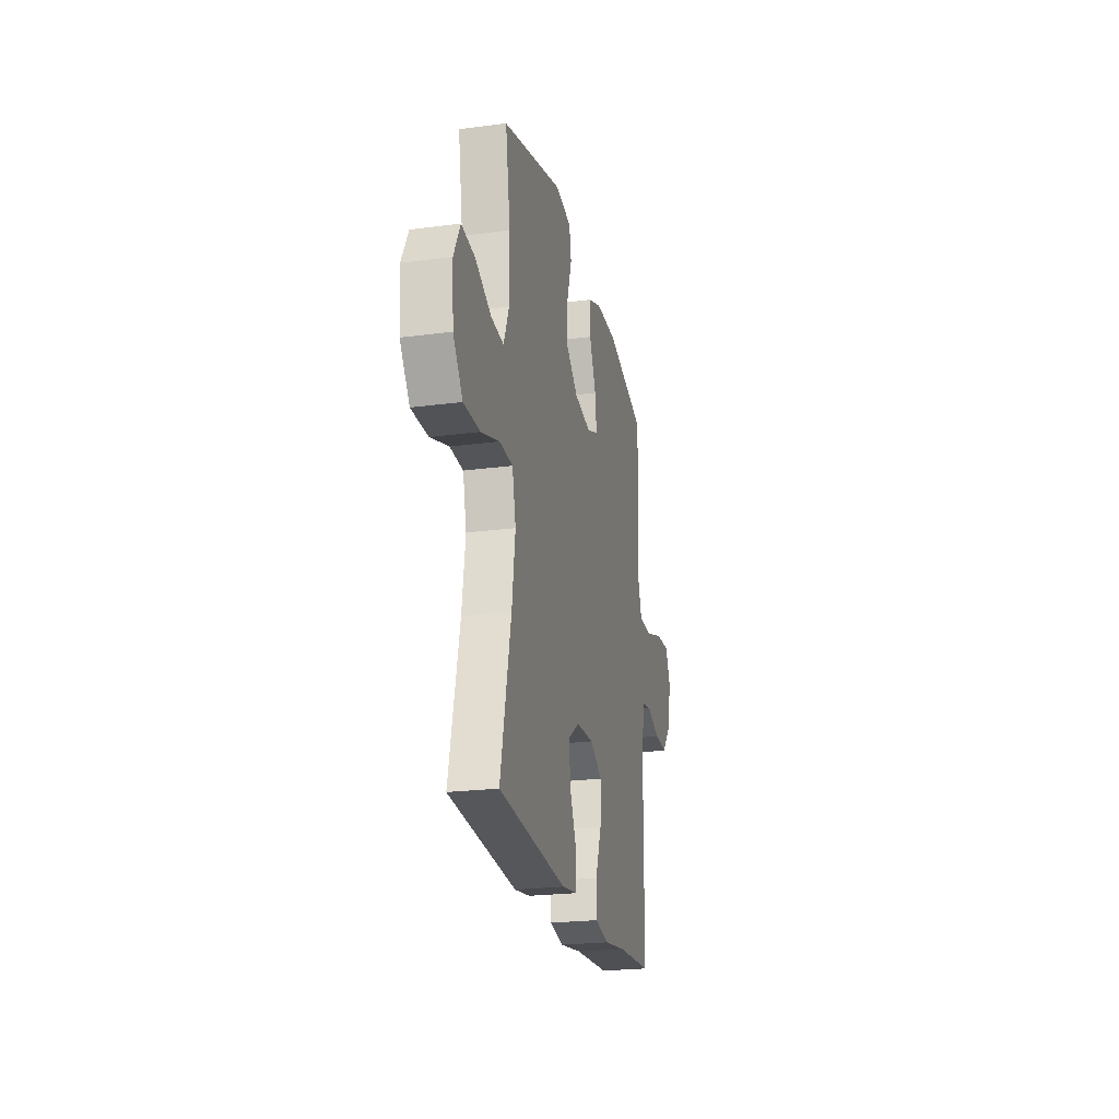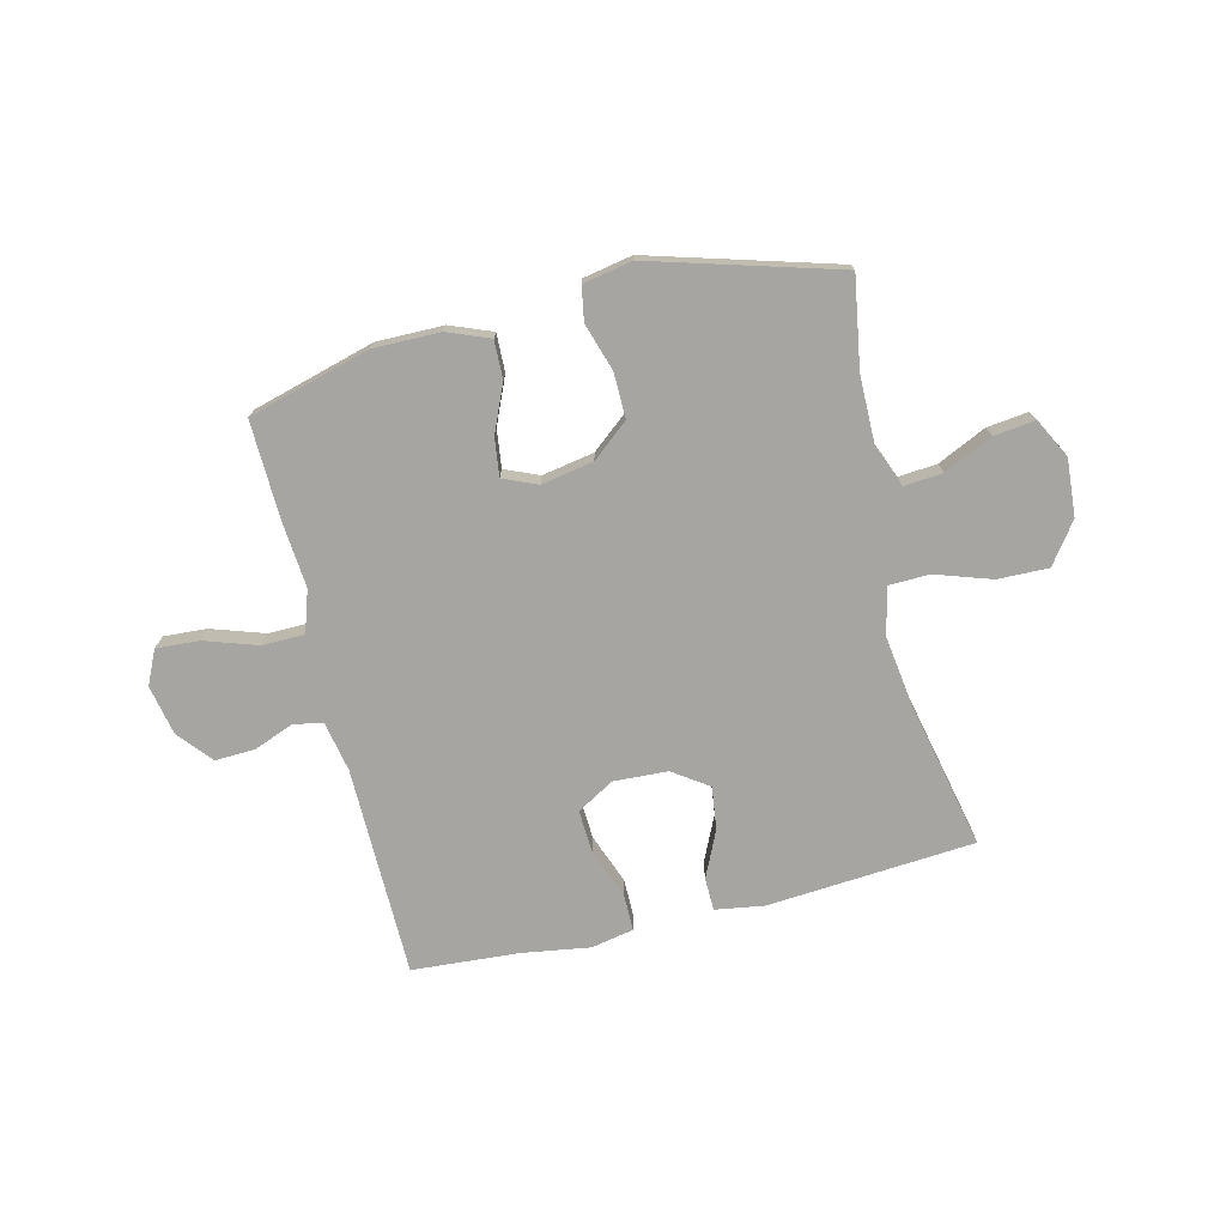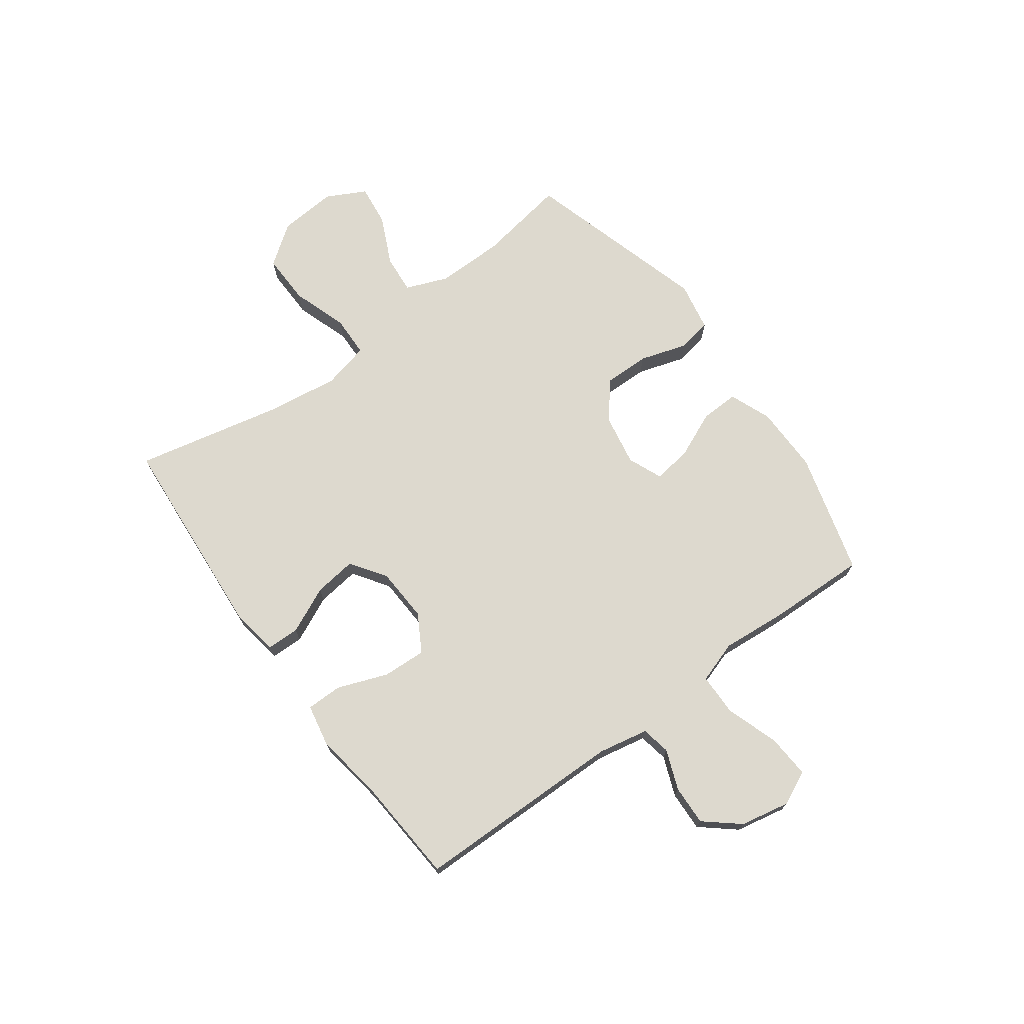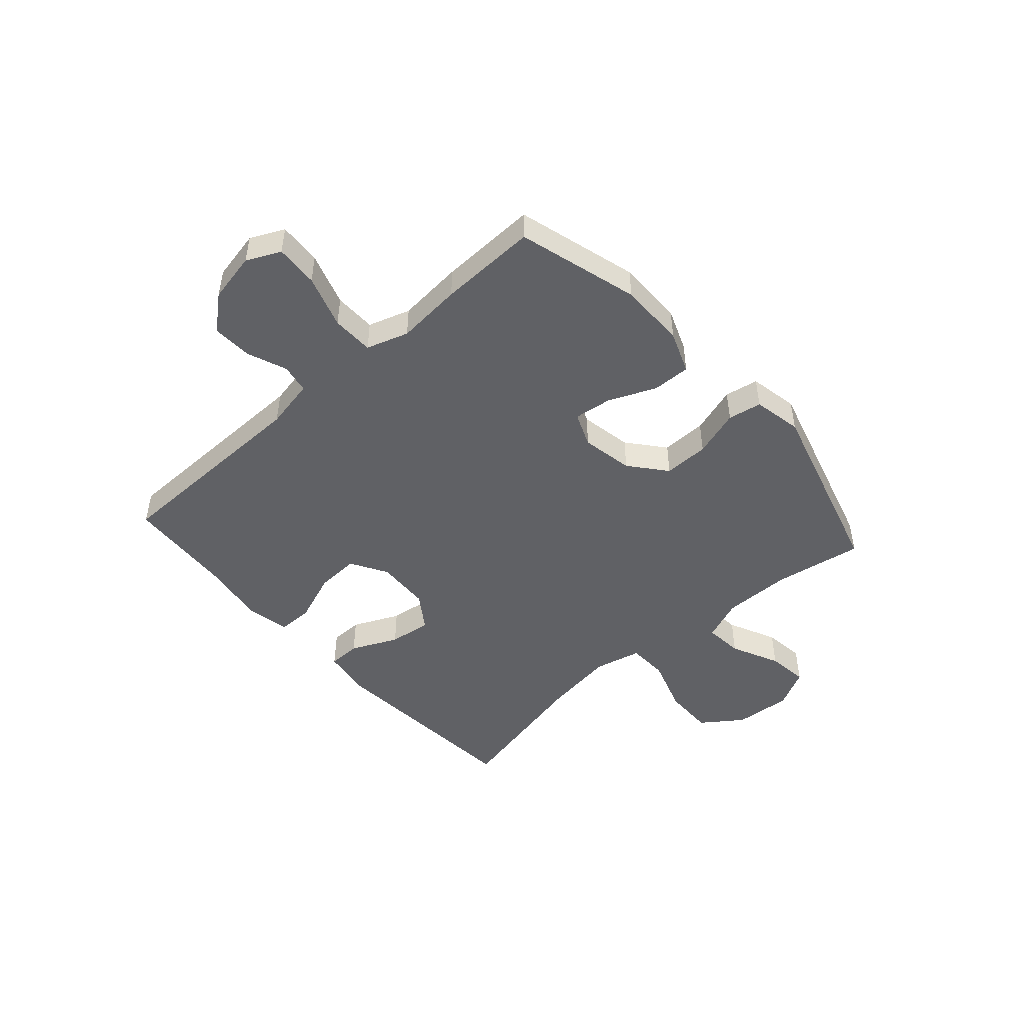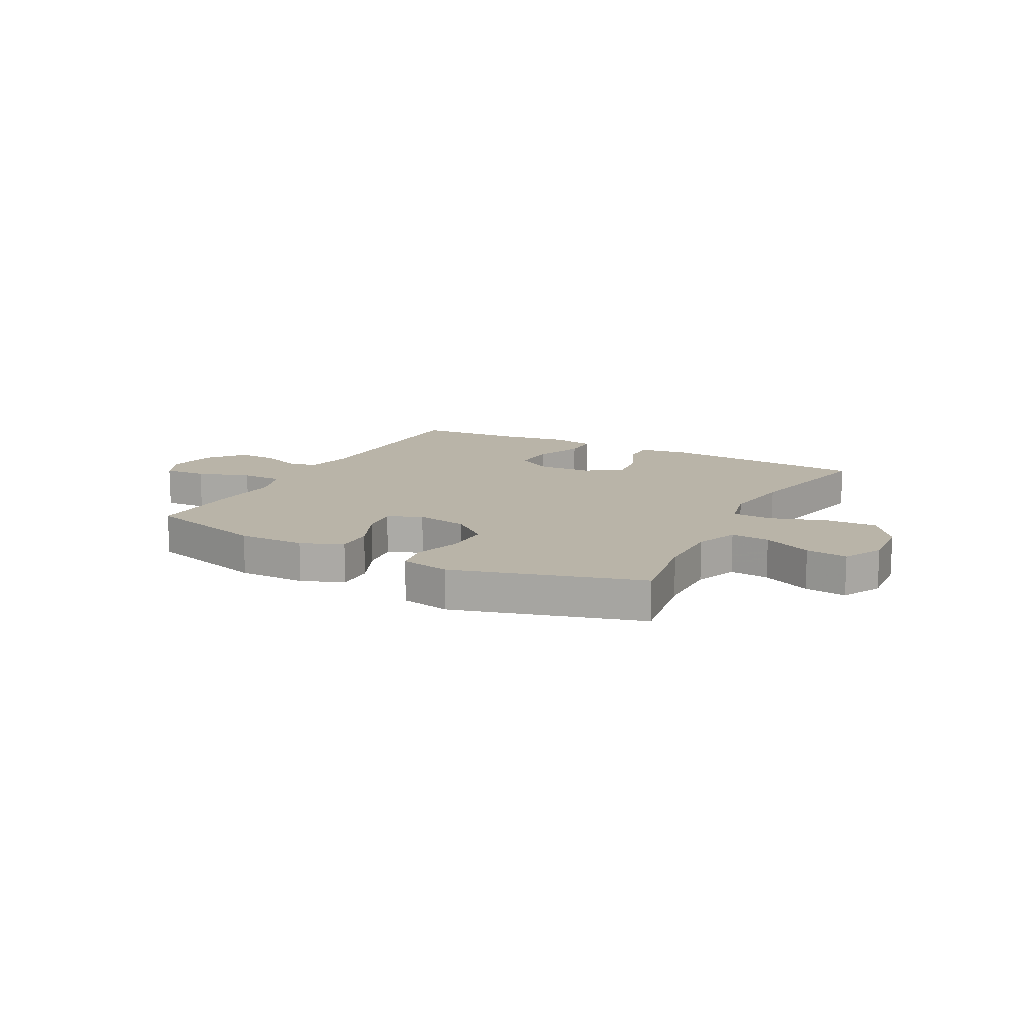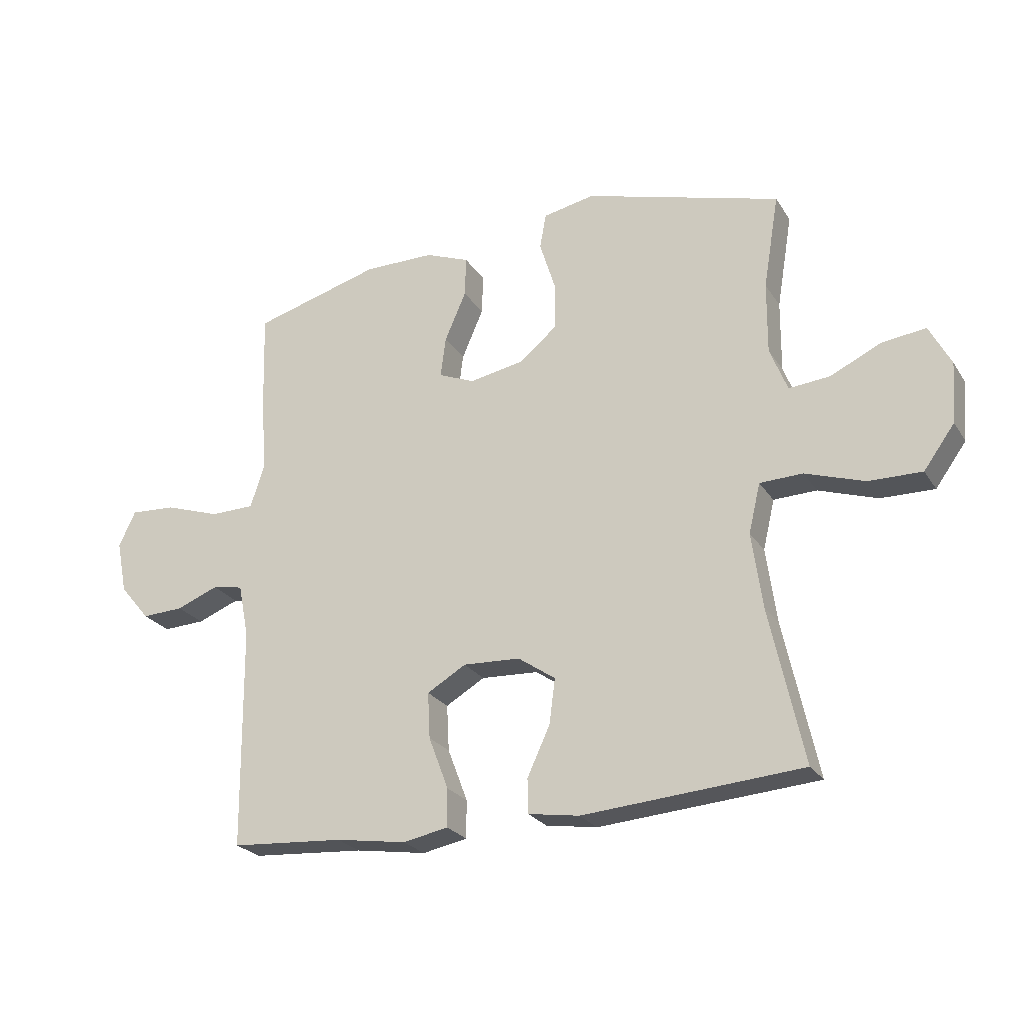
<metadata>
{"format":"obj","ext":"obj","renderer":"f3d","projection":"perspective","resolution":1024,"background":"white","views":[{"elev":-23.1,"azim":102.6,"up":"+Z"},{"elev":-73.9,"azim":13.7,"up":"+Y"},{"elev":71.8,"azim":-126.2,"up":"+Y"},{"elev":-47.8,"azim":-48.2,"up":"+Y"},{"elev":13.1,"azim":27.9,"up":"+Y"},{"elev":-24.6,"azim":25.1,"up":"+Z"}]}
</metadata>
<code>
v 0.5 0.07 0.5
v 0.473 0.07 0.338
v 0.472 0.07 0.215
v 0.502 0.07 0.139
v 0.572 0.07 0.145
v 0.66 0.07 0.186
v 0.735 0.07 0.195
v 0.772 0.07 0.124
v 0.764 0.07 0.02
v 0.711 0.07 -0.053
v 0.619 0.07 -0.051
v 0.518 0.07 -0.017
v 0.444 0.07 -0.019
v 0.424 0.07 -0.104
v 0.442 0.07 -0.234
v 0.5 0.07 -0.5
v 0.124 0.07 -0.528
v 0.036 0.07 -0.514
v 0.035 0.07 -0.455
v 0.074 0.07 -0.371
v 0.084 0.07 -0.294
v 0.02 0.07 -0.25
v -0.078 0.07 -0.245
v -0.145 0.07 -0.284
v -0.141 0.07 -0.363
v -0.107 0.07 -0.453
v -0.107 0.07 -0.518
v -0.184 0.07 -0.533
v -0.306 0.07 -0.514
v -0.5 0.07 -0.5
v -0.504 0.07 -0.12
v -0.522 0.07 -0.029
v -0.575 0.07 -0.019
v -0.647 0.07 -0.047
v -0.719 0.07 -0.05
v -0.771 0.07 0.012
v -0.789 0.07 0.102
v -0.76 0.07 0.163
v -0.682 0.07 0.158
v -0.586 0.07 0.126
v -0.51 0.07 0.127
v -0.485 0.07 0.203
v -0.495 0.07 0.322
v -0.5 0.07 0.5
v -0.28 0.07 0.561
v -0.159 0.07 0.56
v -0.083 0.07 0.53
v -0.085 0.07 0.461
v -0.122 0.07 0.376
v -0.131 0.07 0.307
v -0.069 0.07 0.281
v 0.025 0.07 0.298
v 0.091 0.07 0.352
v 0.09 0.07 0.434
v 0.063 0.07 0.52
v 0.074 0.07 0.581
v 0.163 0.07 0.598
v 0.5 0 0.5
v 0.473 0 0.338
v 0.472 0 0.215
v 0.502 0 0.139
v 0.572 0 0.145
v 0.66 0 0.186
v 0.735 0 0.195
v 0.772 0 0.124
v 0.764 0 0.02
v 0.711 0 -0.053
v 0.619 0 -0.051
v 0.518 0 -0.017
v 0.444 0 -0.019
v 0.424 0 -0.104
v 0.442 0 -0.234
v 0.5 0 -0.5
v 0.124 0 -0.528
v 0.036 0 -0.514
v 0.035 0 -0.455
v 0.074 0 -0.371
v 0.084 0 -0.294
v 0.02 0 -0.25
v -0.078 0 -0.245
v -0.145 0 -0.284
v -0.141 0 -0.363
v -0.107 0 -0.453
v -0.107 0 -0.518
v -0.184 0 -0.533
v -0.306 0 -0.514
v -0.5 0 -0.5
v -0.504 0 -0.12
v -0.522 0 -0.029
v -0.575 0 -0.019
v -0.647 0 -0.047
v -0.719 0 -0.05
v -0.771 0 0.012
v -0.789 0 0.102
v -0.76 0 0.163
v -0.682 0 0.158
v -0.586 0 0.126
v -0.51 0 0.127
v -0.485 0 0.203
v -0.495 0 0.322
v -0.5 0 0.5
v -0.28 0 0.561
v -0.159 0 0.56
v -0.083 0 0.53
v -0.085 0 0.461
v -0.122 0 0.376
v -0.131 0 0.307
v -0.069 0 0.281
v 0.025 0 0.298
v 0.091 0 0.352
v 0.09 0 0.434
v 0.063 0 0.52
v 0.074 0 0.581
v 0.163 0 0.598
f 57 1 2
f 56 57 2
f 55 56 2
f 54 55 2
f 53 54 2 3
f 52 53 3 4
f 51 52 4
f 47 48 49
f 46 47 49
f 45 46 49
f 44 45 49
f 43 44 49
f 42 43 49
f 41 42 49 50
f 38 39 40
f 37 38 40
f 36 37 40
f 35 36 40
f 34 35 40
f 33 34 40
f 32 33 40 41
f 41 50 51
f 32 41 51
f 31 32 51
f 27 28 29
f 26 27 29
f 25 26 29
f 29 30 31
f 25 29 31
f 24 25 31
f 18 19 20
f 17 18 20
f 16 17 20
f 15 16 20
f 14 15 20 21
f 13 14 21 22
f 10 11 12
f 9 10 12
f 8 9 12
f 7 8 12
f 6 7 12
f 5 6 12
f 4 5 12 13
f 31 51 4
f 24 31 4
f 23 24 4
f 4 13 22 23
f 59 58 114
f 59 114 113
f 59 113 112
f 59 112 111
f 60 59 111 110
f 61 60 110 109
f 61 109 108
f 106 105 104
f 106 104 103
f 106 103 102
f 106 102 101
f 106 101 100
f 106 100 99
f 107 106 99 98
f 97 96 95
f 97 95 94
f 97 94 93
f 97 93 92
f 97 92 91
f 97 91 90
f 98 97 90 89
f 108 107 98
f 108 98 89
f 108 89 88
f 86 85 84
f 86 84 83
f 86 83 82
f 88 87 86
f 88 86 82
f 88 82 81
f 77 76 75
f 77 75 74
f 77 74 73
f 77 73 72
f 78 77 72 71
f 79 78 71 70
f 69 68 67
f 69 67 66
f 69 66 65
f 69 65 64
f 69 64 63
f 69 63 62
f 70 69 62 61
f 61 108 88
f 61 88 81
f 61 81 80
f 80 79 70 61
f 1 58 59 2
f 2 59 60 3
f 3 60 61 4
f 4 61 62 5
f 5 62 63 6
f 6 63 64 7
f 7 64 65 8
f 8 65 66 9
f 9 66 67 10
f 10 67 68 11
f 11 68 69 12
f 12 69 70 13
f 13 70 71 14
f 14 71 72 15
f 15 72 73 16
f 16 73 74 17
f 17 74 75 18
f 18 75 76 19
f 19 76 77 20
f 20 77 78 21
f 21 78 79 22
f 22 79 80 23
f 23 80 81 24
f 24 81 82 25
f 25 82 83 26
f 26 83 84 27
f 27 84 85 28
f 28 85 86 29
f 29 86 87 30
f 30 87 88 31
f 31 88 89 32
f 32 89 90 33
f 33 90 91 34
f 34 91 92 35
f 35 92 93 36
f 36 93 94 37
f 37 94 95 38
f 38 95 96 39
f 39 96 97 40
f 40 97 98 41
f 41 98 99 42
f 42 99 100 43
f 43 100 101 44
f 44 101 102 45
f 45 102 103 46
f 46 103 104 47
f 47 104 105 48
f 48 105 106 49
f 49 106 107 50
f 50 107 108 51
f 51 108 109 52
f 52 109 110 53
f 53 110 111 54
f 54 111 112 55
f 55 112 113 56
f 56 113 114 57
f 57 114 58 1

</code>
